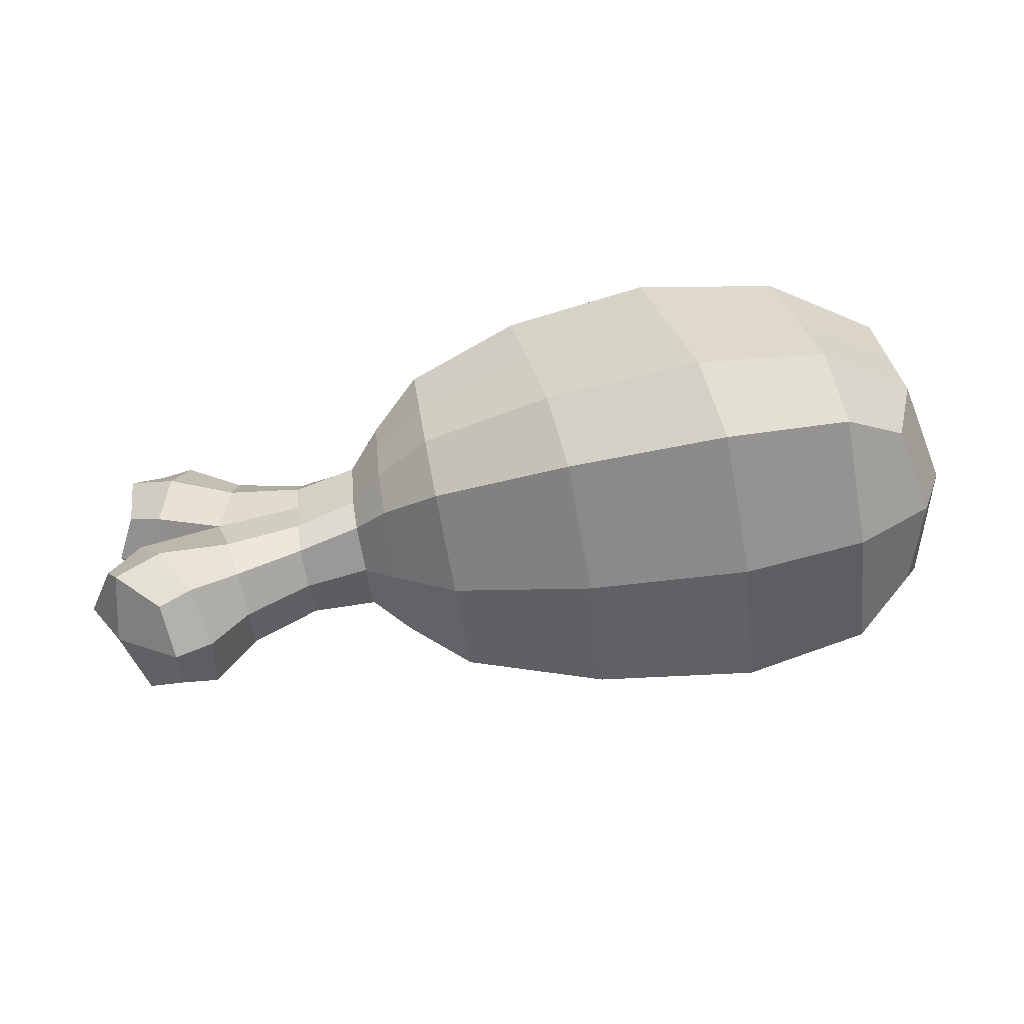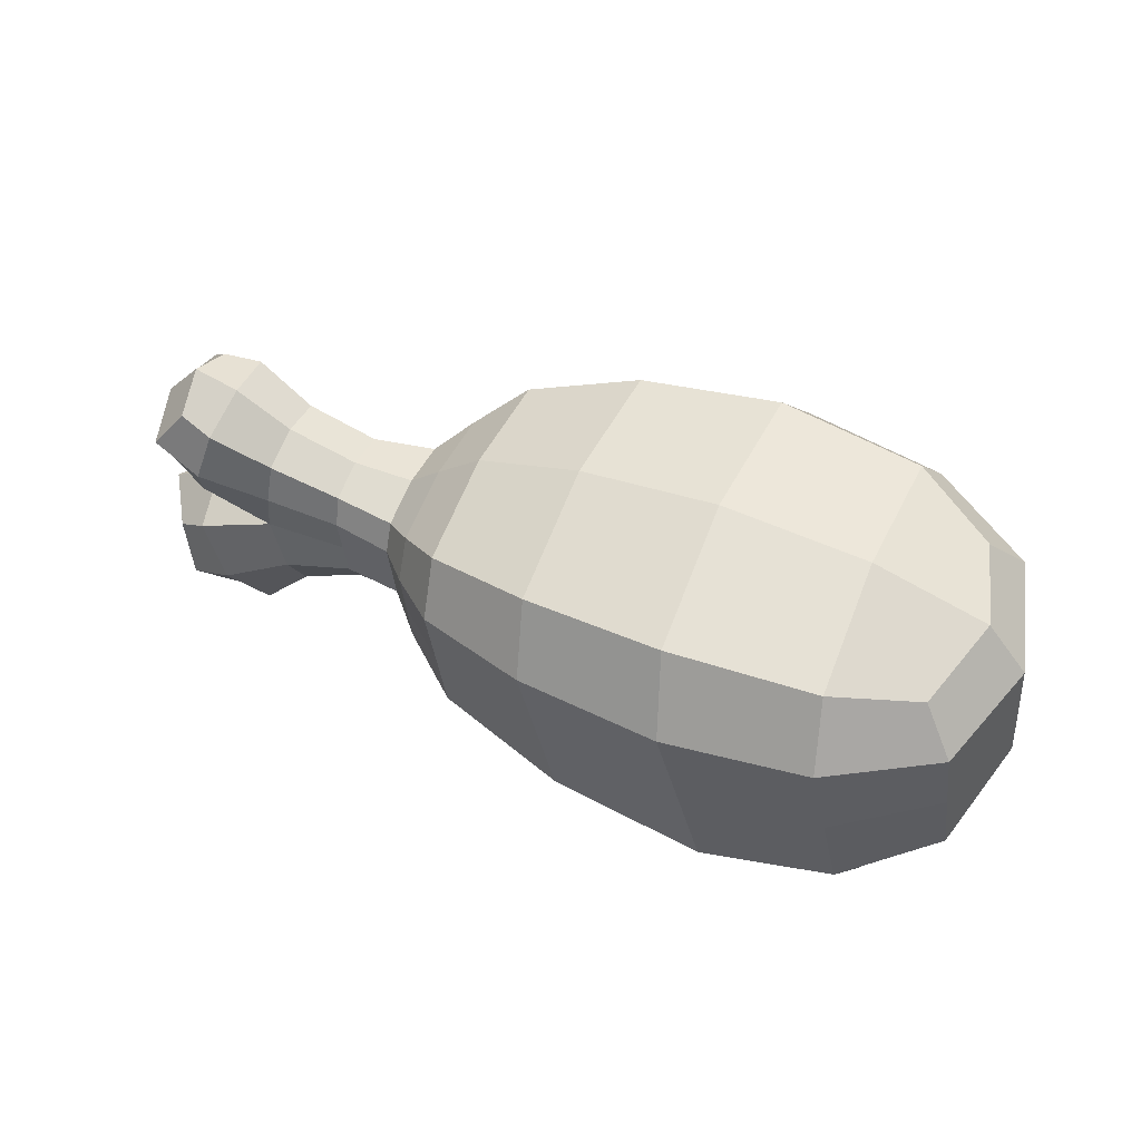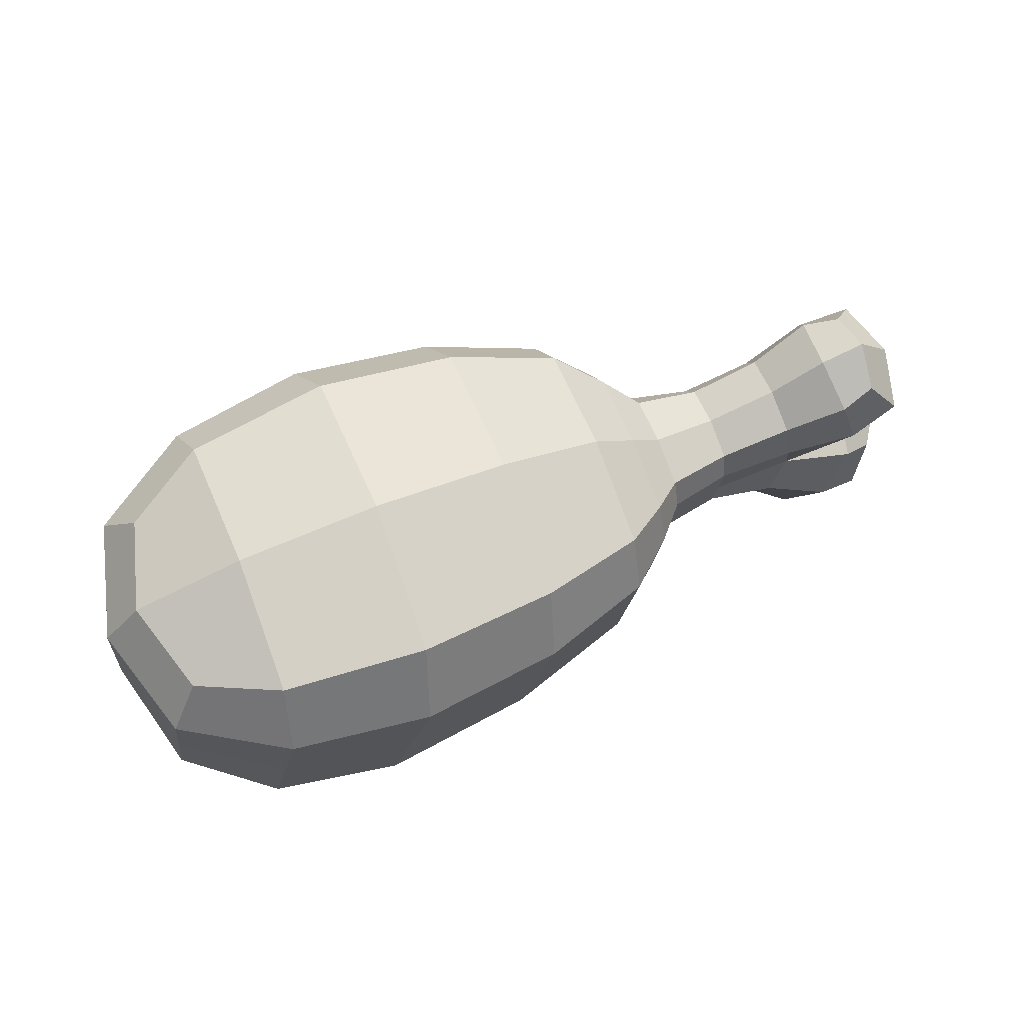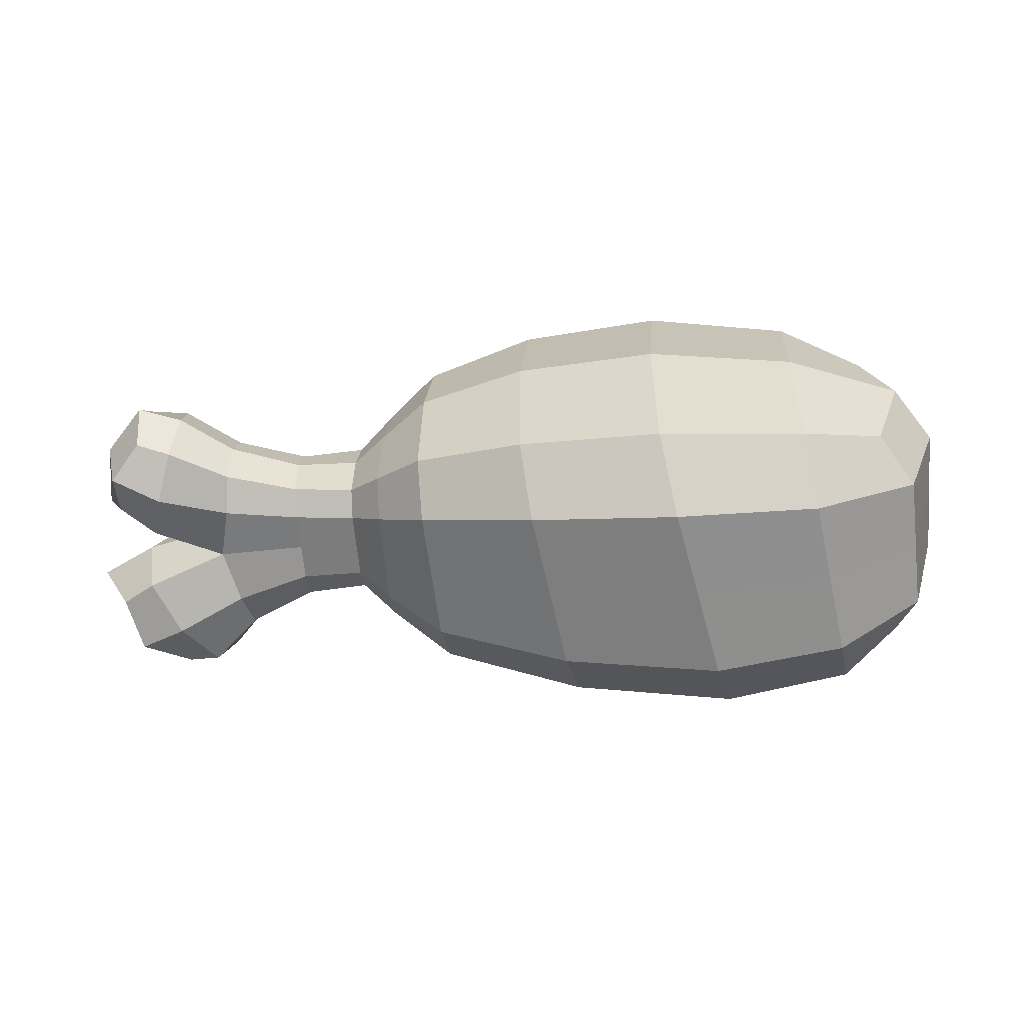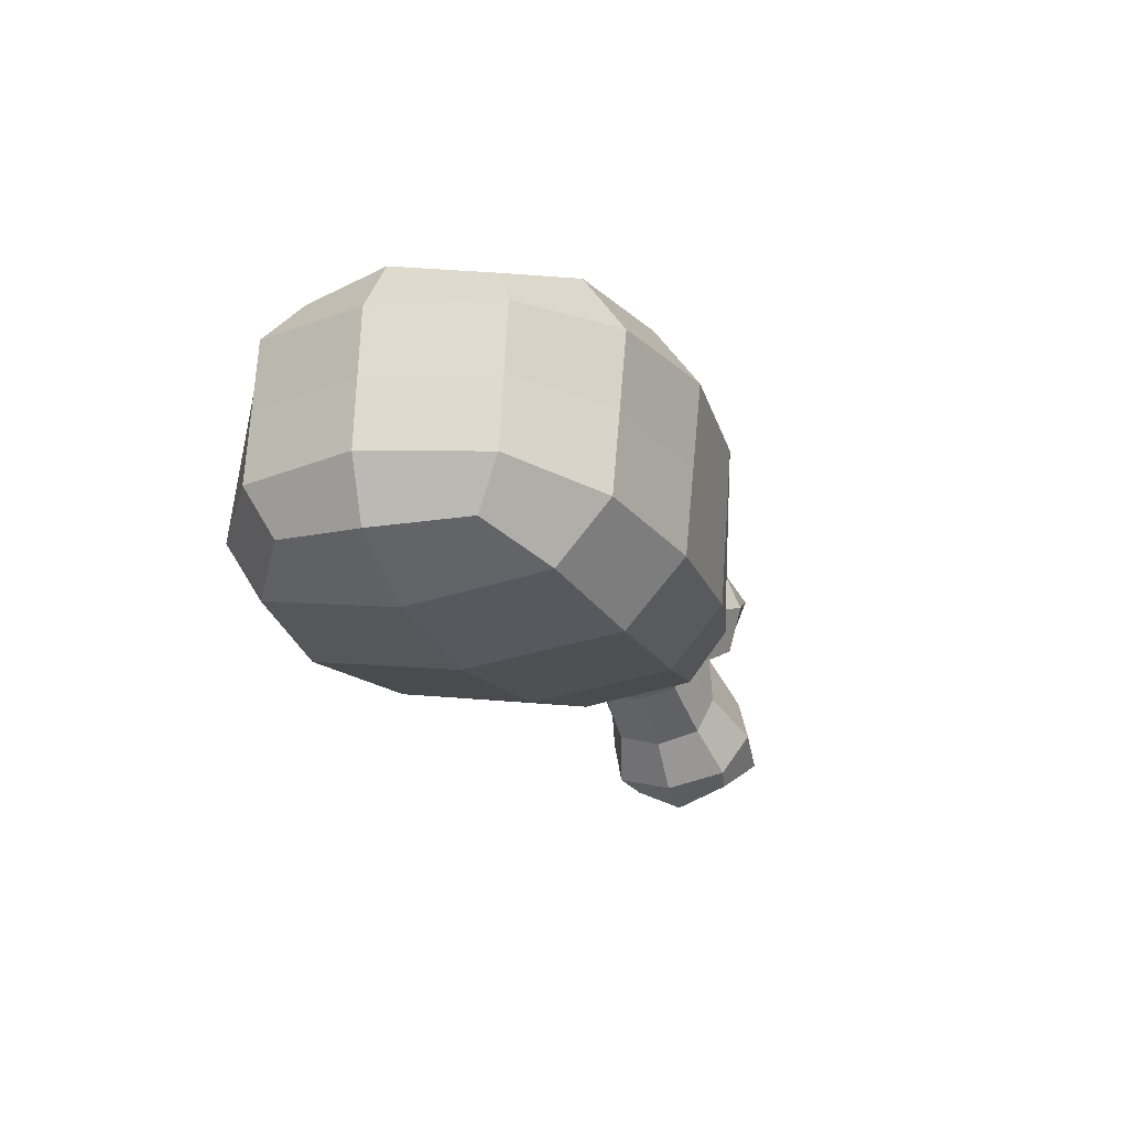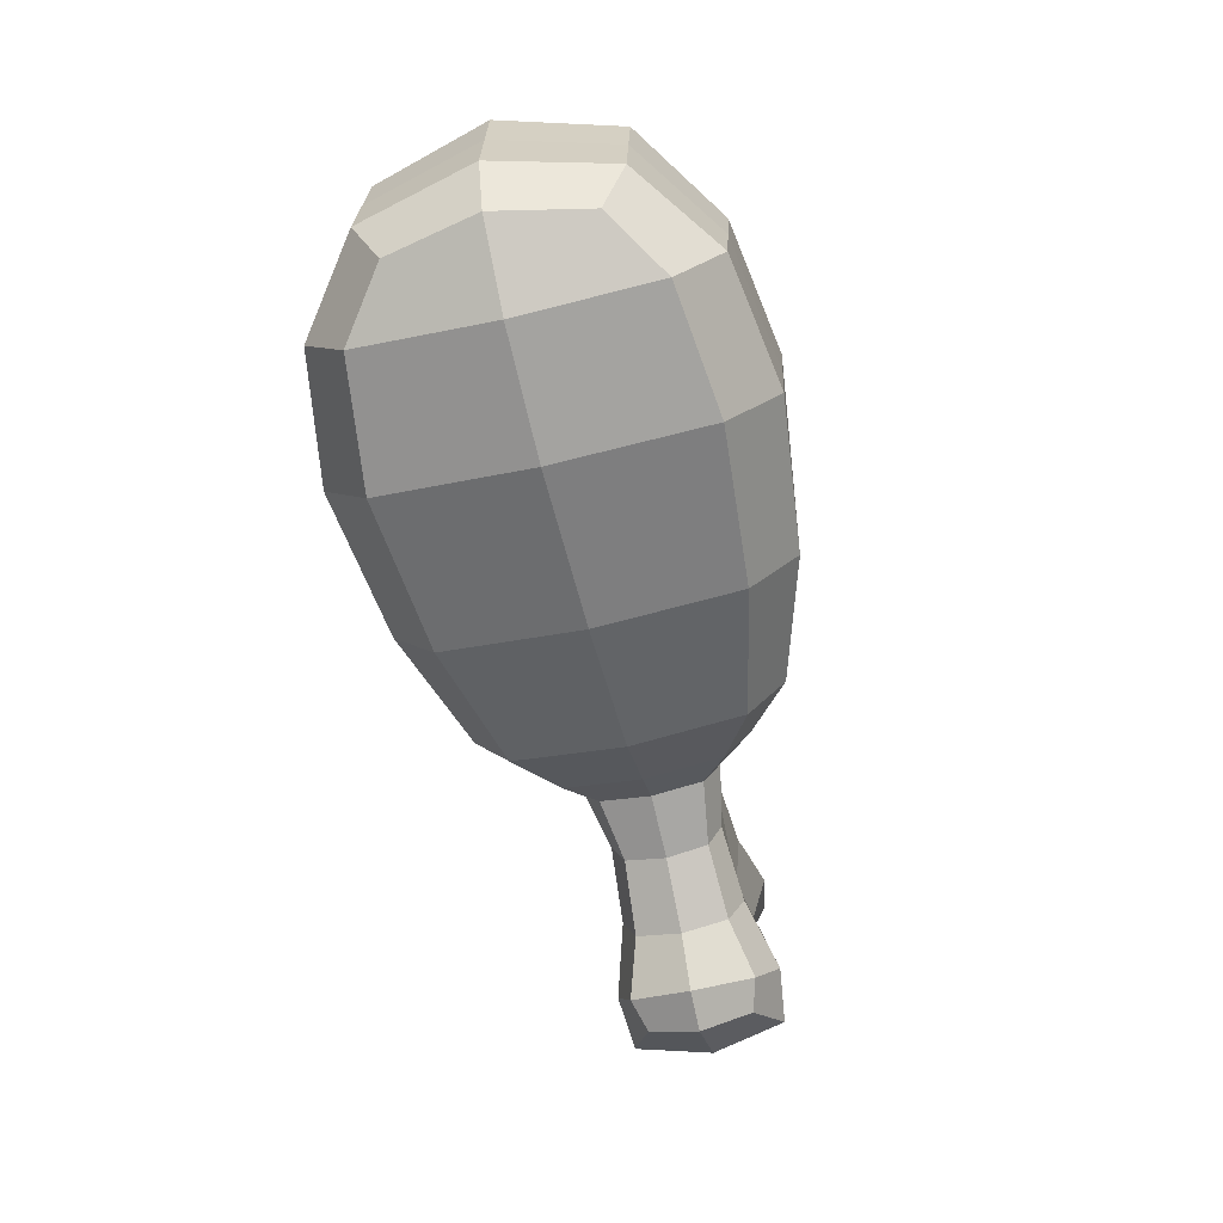
<metadata>
{"format":"obj","ext":"obj","renderer":"f3d","projection":"perspective","resolution":1024,"background":"white","views":[{"elev":-55.9,"azim":8.6,"up":"+Y"},{"elev":55.8,"azim":23.6,"up":"+Y"},{"elev":72.3,"azim":158.0,"up":"+Y"},{"elev":27.5,"azim":2.3,"up":"+Y"},{"elev":-16.3,"azim":111.7,"up":"+Y"},{"elev":-58.4,"azim":103.5,"up":"+Y"}]}
</metadata>
<code>
o ChickenLeg_Cube.048
v -0.6821 -0.03749 -0
v -0.4402 0.02169 -0.08197
v -0.2827 -0.08234 -0.1554
v -0.4402 0.02169 0.08197
v -0.4254 -0.1449 -0
v -0.4451 0.0772 -0
v -0.4303 -0.08934 0.08197
v -0.3016 0.1305 -0
v -0.4303 -0.08934 -0.08197
v -0.7057 -0.08458 -0
v -0.7606 0.09922 -0
v -0.6368 0.1557 -0
v -0.6595 0.05912 -0.1076
v -0.6595 0.05912 0.1076
v -0.7295 -0.2278 -0
v -0.5693 -0.2696 -0
v -0.6375 -0.1771 -0.1217
v -0.6375 -0.1771 0.1217
v 0.4386 -0.08923 0.275
v 0.3831 0.1551 0.275
v -0.2953 0.05958 0.1554
v -0.2827 -0.08234 0.1554
v -0.2764 -0.1533 -0
v -0.2953 0.05958 -0.1554
v 0.593 0.1473 0
v 0.6105 -0.04962 0
v 0.4664 -0.2114 0
v 0.3831 0.1551 -0.275
v 0.3554 0.2773 0
v 0.4386 -0.08923 -0.275
v 0.008265 -0.1206 -0.2805
v -0.07563 0.2536 -0
v -0.04766 0.1289 -0.2805
v 0.03623 -0.2453 -0
v -0.04766 0.1289 0.2805
v 0.008265 -0.1206 0.2805
v -0.5182 -0.2031 -0
v -0.5541 0.02971 0.08735
v -0.5529 0.1041 -0
v -0.5397 -0.1298 -0.09087
v -0.4266 -0.131 -0.06148
v -0.4439 0.06332 -0.06148
v -0.3359 -0.0691 -0.1014
v -0.3314 -0.1199 -0
v -0.3494 0.08329 -0
v -0.3359 -0.0691 0.1014
v -0.4266 -0.131 0.06148
v -0.4439 0.06332 0.06148
v -0.5397 -0.1298 0.09087
v -0.5541 0.02971 -0.08735
v -0.3449 0.03249 -0.1014
v -0.3449 0.03249 0.1014
v -0.4353 -0.03382 0.08197
v -0.3001 0.1128 0.1166
v -0.4353 -0.03382 -0.08197
v -0.6229 -0.05734 -0
v -0.7353 0.08919 0.09455
v -0.7038 0.1736 -0
v -0.7353 0.08919 -0.09455
v -0.7668 0.004757 -0
v -0.6765 -0.01334 0.0807
v -0.6765 -0.01334 -0.0807
v -0.6425 0.1316 -0.0807
v -0.6425 0.1316 0.0807
v -0.6245 -0.2944 -0
v -0.7065 -0.2151 -0.1122
v -0.7065 -0.2151 0.1122
v -0.7885 -0.1359 -0
v -0.6886 -0.1077 -0.09127
v -0.6886 -0.1077 0.09127
v -0.5863 -0.2464 0.09127
v -0.5863 -0.2464 -0.09127
v -0.1937 -0.1069 -0.2224
v -0.1806 -0.2076 -0
v -0.2332 0.1952 -0
v -0.1937 -0.1069 0.2224
v -0.2201 0.09451 -0.2224
v -0.2201 0.09451 0.2224
v 0.4109 0.03294 0.275
v -0.3001 0.1128 -0.1166
v -0.289 -0.01138 -0.1554
v -0.278 -0.1356 -0.1166
v -0.289 -0.01138 0.1554
v -0.278 -0.1356 0.1166
v 0.5675 -0.05952 -0.1766
v 0.5788 -0.1393 0
v 0.5292 0.229 0
v 0.5675 -0.05952 0.1766
v 0.5405 0.1493 -0.1766
v 0.5405 0.1493 0.1766
v 0.6017 0.04884 0
v -0.06864 0.2224 0.2104
v 0.4594 -0.1809 0.2062
v 0.4594 -0.1809 -0.2062
v 0.3623 0.2467 -0.2062
v -0.0197 0.004143 -0.2805
v -0.0197 0.004143 0.2805
v 0.3623 0.2467 0.2062
v 0.02924 -0.2141 0.2104
v 0.02924 -0.2141 -0.2104
v -0.06864 0.2224 -0.2104
v 0.4109 0.03294 -0.275
v 0.2451 -0.1169 -0.306
v 0.1332 0.2871 0
v 0.1705 0.1524 -0.306
v 0.2824 -0.2515 0
v 0.1705 0.1524 0.306
v 0.2451 -0.1169 0.306
v -0.5235 -0.1848 0.06815
v -0.5532 0.08549 0.06551
v -0.5235 -0.1848 -0.06815
v -0.5532 0.08549 -0.06551
v -0.3325 -0.1072 0.07603
v -0.3483 0.07059 0.07603
v -0.3325 -0.1072 -0.07603
v -0.3483 0.07059 -0.07603
v -0.568 -0.05297 0.07705
v -0.568 -0.05297 -0.07705
v -0.3404 -0.01831 -0.1014
v -0.3404 -0.01831 0.1014
v -0.7347 0.0224 0.06593
v -0.6966 0.1404 0.06593
v -0.6966 0.1404 -0.06593
v -0.7347 0.0224 -0.06593
v -0.637 -0.2611 -0.0769
v -0.637 -0.2611 0.0769
v -0.7402 -0.1495 -0.0769
v -0.7402 -0.1495 0.0769
v -0.2069 -0.006185 -0.2224
v -0.1839 -0.1824 -0.1668
v -0.1839 -0.1824 0.1668
v -0.2299 0.17 -0.1668
v -0.2299 0.17 0.1668
v -0.2069 -0.006185 0.2224
v 0.554 0.04487 -0.1766
v 0.5453 -0.1298 -0.1396
v 0.5453 -0.1298 0.1396
v 0.4885 0.2134 -0.1396
v 0.4885 0.2134 0.1396
v 0.554 0.04487 0.1766
v 0.2078 0.01779 0.306
v 0.1426 0.2534 0.2295
v 0.2731 -0.2179 0.2295
v 0.2731 -0.2179 -0.2295
v 0.1426 0.2534 -0.2295
v 0.2078 0.01779 -0.306
f 3 82 115 43
f 3 43 119 81
f 3 81 129 73
f 3 73 130 82
f 8 80 116 45
f 8 45 114 54
f 8 54 133 75
f 8 75 132 80
f 19 79 141 108
f 19 108 143 93
f 19 93 137 88
f 19 88 140 79
f 20 98 142 107
f 20 107 141 79
f 20 79 140 90
f 20 90 139 98
f 21 54 114 52
f 21 52 120 83
f 21 83 134 78
f 21 78 133 54
f 22 83 120 46
f 22 46 113 84
f 22 84 131 76
f 22 76 134 83
f 23 84 113 44
f 23 44 115 82
f 23 82 130 74
f 23 74 131 84
f 24 81 119 51
f 24 51 116 80
f 24 80 132 77
f 24 77 129 81
f 25 91 135 89
f 25 89 138 87
f 25 87 139 90
f 25 90 140 91
f 26 86 136 85
f 26 85 135 91
f 26 91 140 88
f 26 88 137 86
f 27 93 143 106
f 27 106 144 94
f 27 94 136 86
f 27 86 137 93
f 28 102 146 105
f 28 105 145 95
f 28 95 138 89
f 28 89 135 102
f 29 95 145 104
f 29 104 142 98
f 29 98 139 87
f 29 87 138 95
f 30 94 144 103
f 30 103 146 102
f 30 102 135 85
f 30 85 136 94
f 31 100 130 73
f 31 73 129 96
f 31 96 146 103
f 31 103 144 100
f 32 101 132 75
f 32 75 133 92
f 32 92 142 104
f 32 104 145 101
f 33 96 129 77
f 33 77 132 101
f 33 101 145 105
f 33 105 146 96
f 34 99 131 74
f 34 74 130 100
f 34 100 144 106
f 34 106 143 99
f 35 92 133 78
f 35 78 134 97
f 35 97 141 107
f 35 107 142 92
f 36 97 134 76
f 36 76 131 99
f 36 99 143 108
f 36 108 141 97
f 1 62 118 56
f 1 56 117 61
f 1 61 121 60
f 1 60 124 62
f 2 55 118 50
f 2 50 112 42
f 2 42 116 51
f 2 51 119 55
f 4 53 120 52
f 4 52 114 48
f 4 48 110 38
f 4 38 117 53
f 5 37 111 41
f 5 41 115 44
f 5 44 113 47
f 5 47 109 37
f 6 45 116 42
f 6 42 112 39
f 6 39 110 48
f 6 48 114 45
f 7 47 113 46
f 7 46 120 53
f 7 53 117 49
f 7 49 109 47
f 9 41 111 40
f 9 40 118 55
f 9 55 119 43
f 9 43 115 41
f 10 70 117 56
f 10 56 118 69
f 10 69 127 68
f 10 68 128 70
f 11 60 121 57
f 11 57 122 58
f 11 58 123 59
f 11 59 124 60
f 12 64 110 39
f 12 39 112 63
f 12 63 123 58
f 12 58 122 64
f 13 63 112 50
f 13 50 118 62
f 13 62 124 59
f 13 59 123 63
f 14 61 117 38
f 14 38 110 64
f 14 64 122 57
f 14 57 121 61
f 15 65 126 67
f 15 67 128 68
f 15 68 127 66
f 15 66 125 65
f 16 72 111 37
f 16 37 109 71
f 16 71 126 65
f 16 65 125 72
f 17 69 118 40
f 17 40 111 72
f 17 72 125 66
f 17 66 127 69
f 18 71 109 49
f 18 49 117 70
f 18 70 128 67
f 18 67 126 71

</code>
